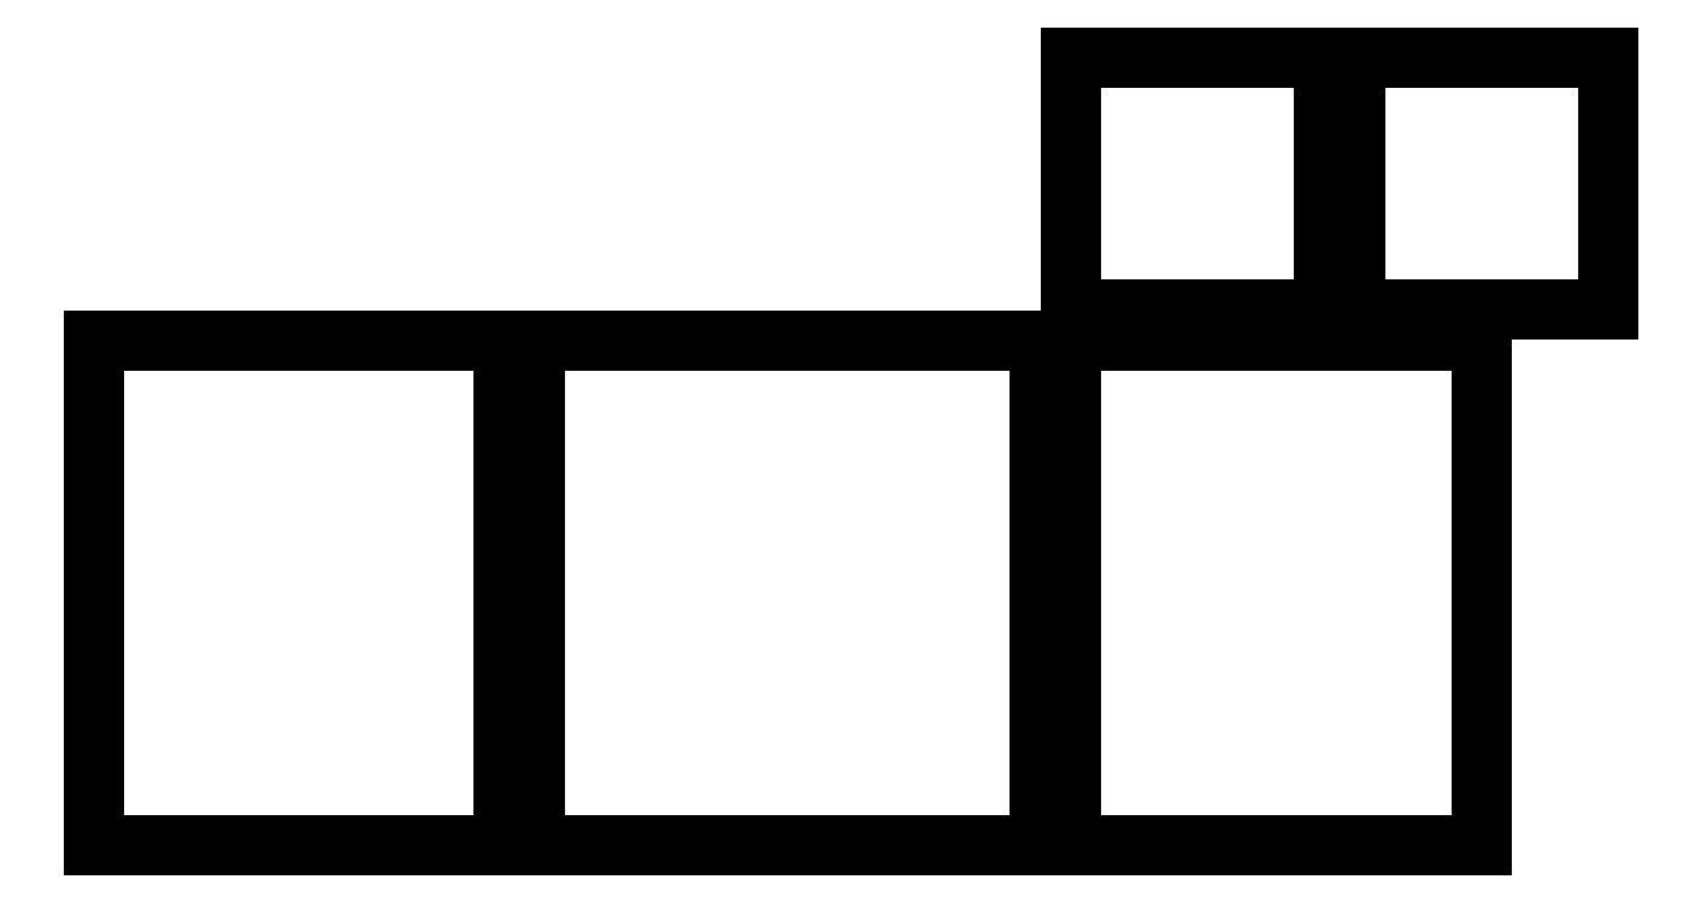
<metadata>
{"format":"dxf","ext":"dxf","renderer":"ezdxf+matplotlib","layout":"modelspace","background":"white","min_lineweight":24,"dpi":150}
</metadata>
<code>
0
SECTION
2
ENTITIES
0
LINE
8
0
10
480
20
250
11
400
21
250
0
LINE
8
0
10
400
20
250
11
400
21
170
0
LINE
8
0
10
400
20
170
11
480
21
170
0
LINE
8
0
10
480
20
170
11
480
21
250
0
LINE
8
0
10
390
20
250
11
310
21
250
0
LINE
8
0
10
310
20
250
11
310
21
170
0
LINE
8
0
10
310
20
170
11
390
21
170
0
LINE
8
0
10
390
20
170
11
390
21
250
0
LINE
8
0
10
440
20
160
11
310
21
160
0
LINE
8
0
10
310
20
160
11
310
21
0
0
LINE
8
0
10
310
20
0
11
440
21
0
0
LINE
8
0
10
440
20
0
11
440
21
160
0
LINE
8
0
10
130
20
160
11
0
21
160
0
LINE
8
0
10
0
20
160
11
0
21
0
0
LINE
8
0
10
0
20
0
11
130
21
0
0
LINE
8
0
10
130
20
0
11
130
21
160
0
LINE
8
0
10
300
20
160
11
140
21
160
0
LINE
8
0
10
140
20
160
11
140
21
0
0
LINE
8
0
10
140
20
0
11
300
21
0
0
LINE
8
0
10
300
20
0
11
300
21
160
0
ENDSEC
0
EOF

</code>
